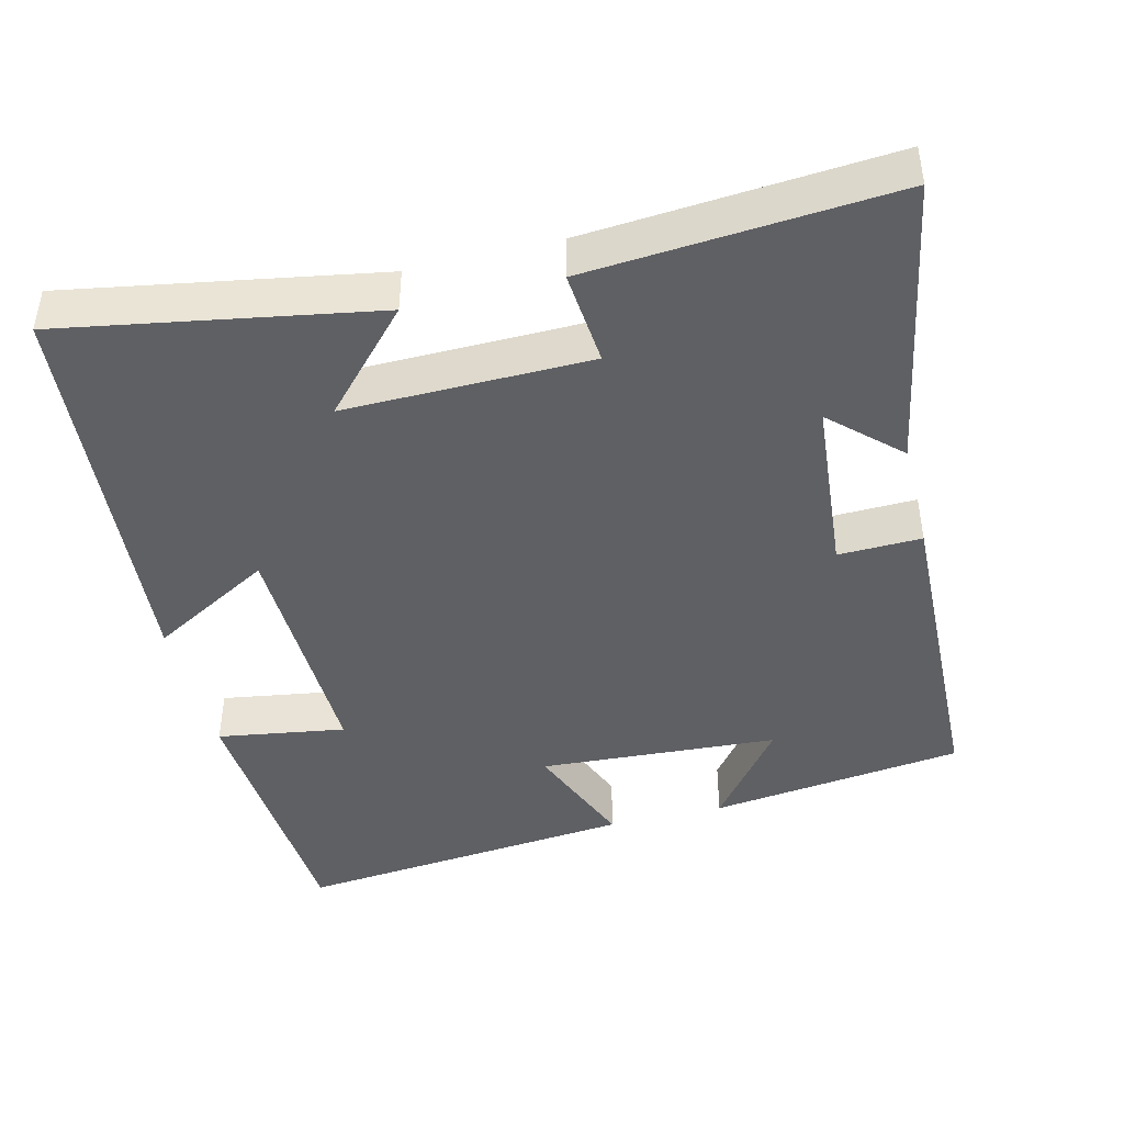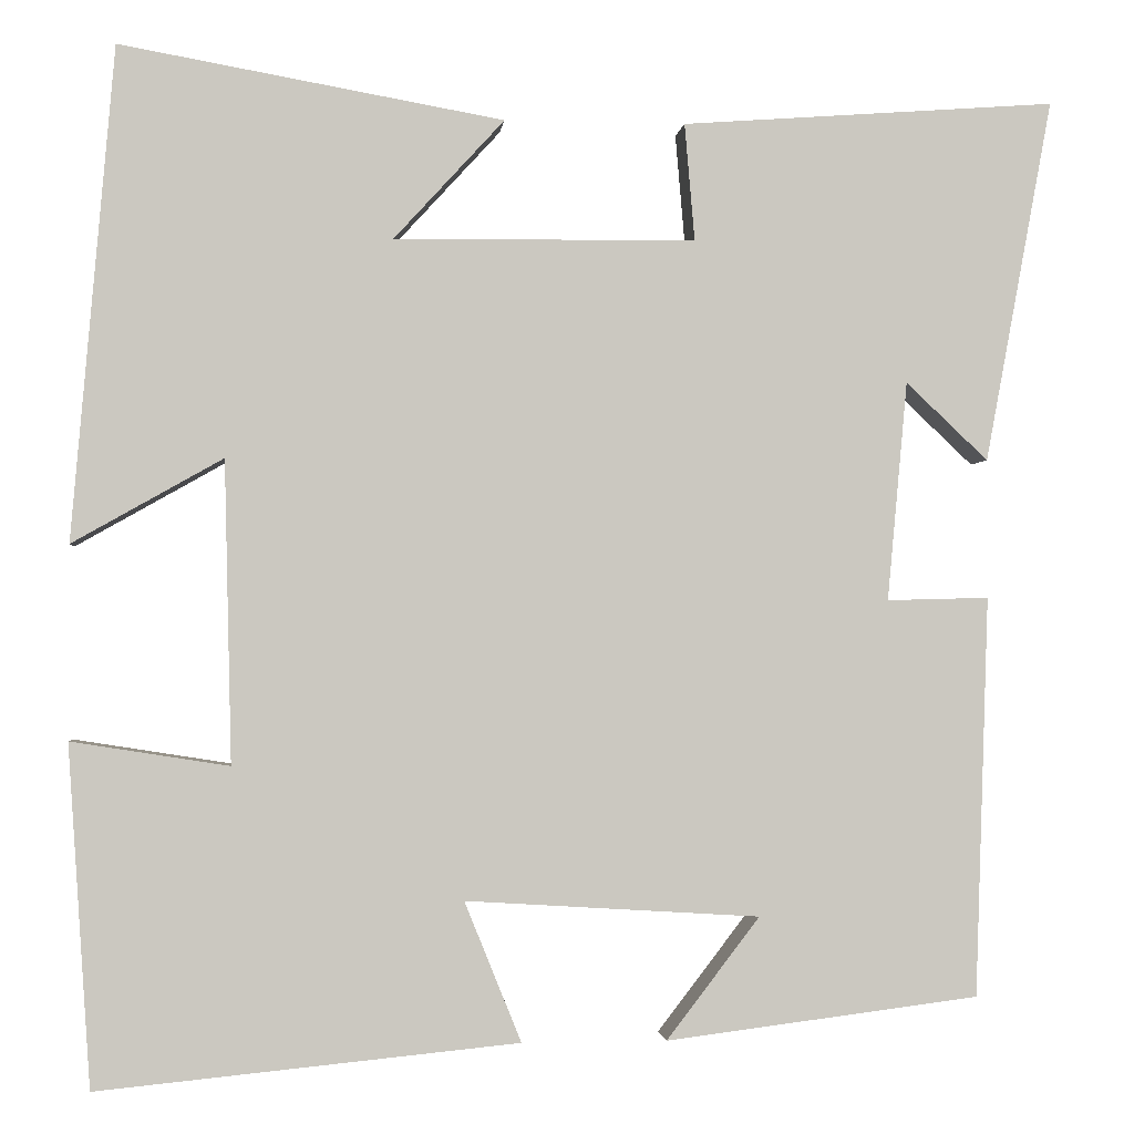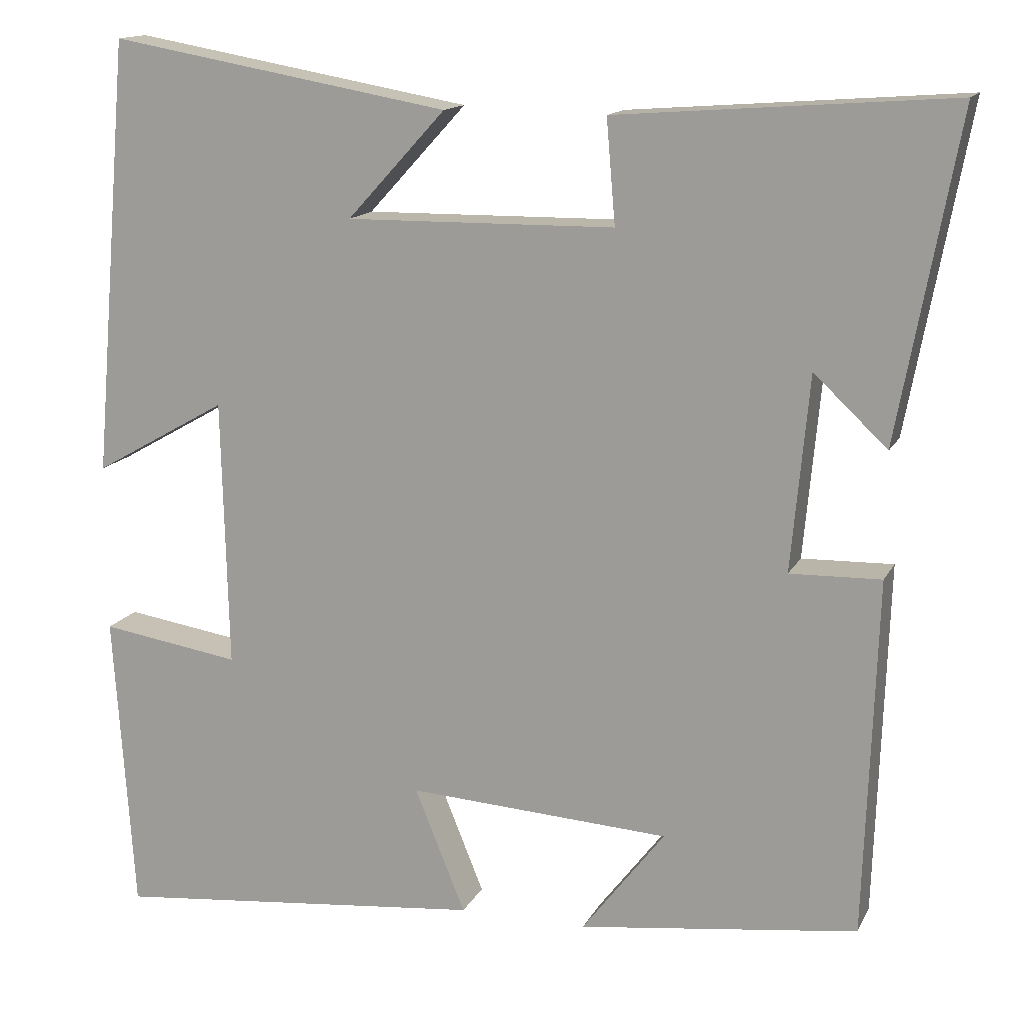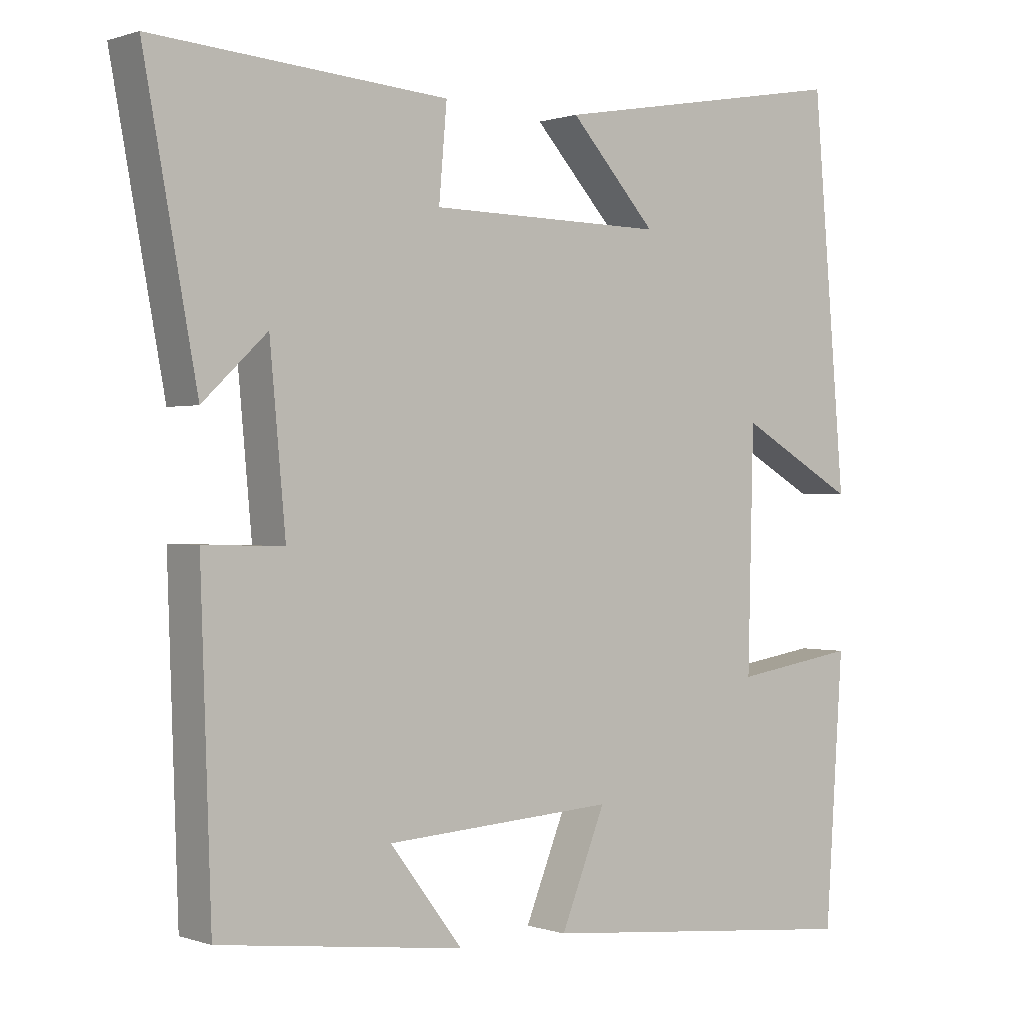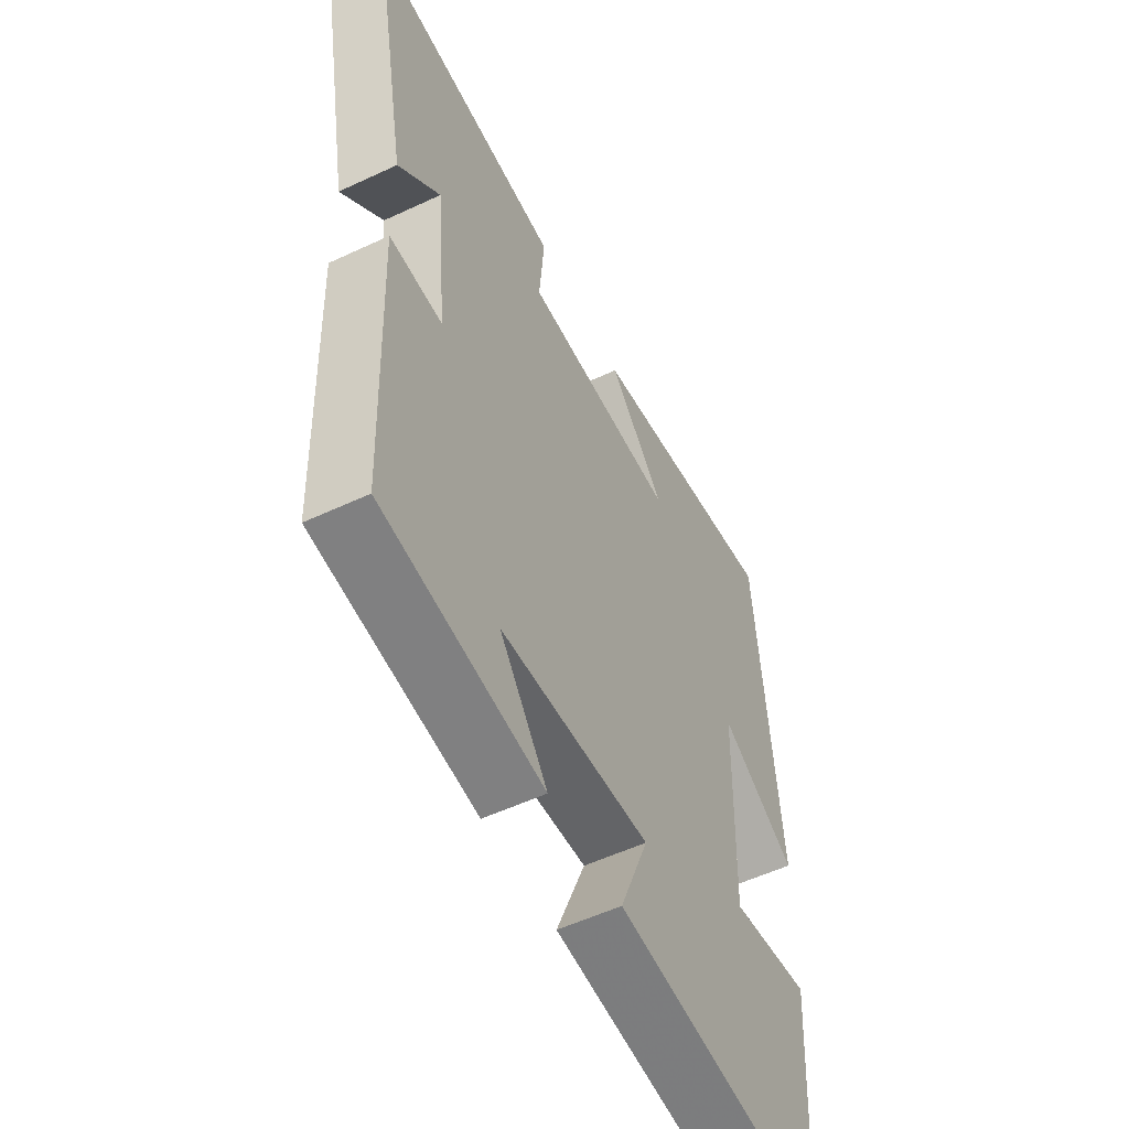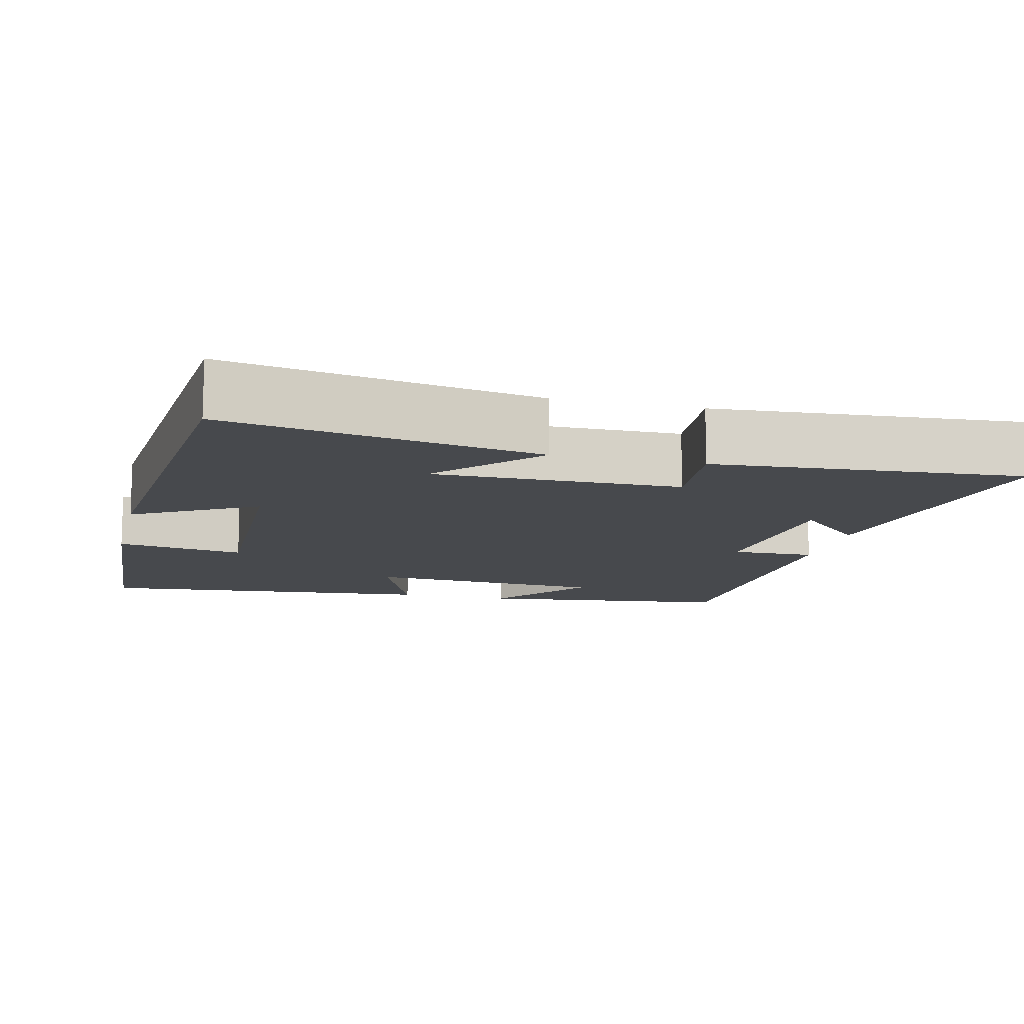
<metadata>
{"format":"obj","ext":"obj","renderer":"f3d","projection":"perspective","resolution":1024,"background":"white","views":[{"elev":-43.9,"azim":14.0,"up":"+Y"},{"elev":-1.9,"azim":-6.0,"up":"+Z"},{"elev":14.3,"azim":18.9,"up":"+Z"},{"elev":0.4,"azim":141.4,"up":"+Z"},{"elev":-54.2,"azim":116.5,"up":"+Z"},{"elev":-12.1,"azim":-13.6,"up":"+Y"}]}
</metadata>
<code>
v 0.485 0.07 -0.457
v 0.142 0.07 -0.5
v 0.244 0.07 -0.367
v -0.078 0.07 -0.347
v -0.016 0.07 -0.5
v -0.475 0.07 -0.545
v -0.5 0.07 -0.174
v -0.328 0.07 -0.201
v -0.336 0.07 0.129
v -0.5 0.07 0.036
v -0.454 0.07 0.574
v -0.035 0.07 0.5
v -0.156 0.07 0.368
v 0.174 0.07 0.372
v 0.163 0.07 0.5
v 0.574 0.07 0.531
v 0.5 0.07 0.133
v 0.41 0.07 0.218
v 0.388 0.07 -0.022
v 0.5 0.07 -0.019
v 0.485 0 -0.457
v 0.142 0 -0.5
v 0.244 0 -0.367
v -0.078 0 -0.347
v -0.016 0 -0.5
v -0.475 0 -0.545
v -0.5 0 -0.174
v -0.328 0 -0.201
v -0.336 0 0.129
v -0.5 0 0.036
v -0.454 0 0.574
v -0.035 0 0.5
v -0.156 0 0.368
v 0.174 0 0.372
v 0.163 0 0.5
v 0.574 0 0.531
v 0.5 0 0.133
v 0.41 0 0.218
v 0.388 0 -0.022
v 0.5 0 -0.019
f 19 20 1
f 15 16 17 18
f 14 15 18 19
f 13 14 19 1
f 11 12 13
f 9 10 11 13
f 8 9 13
f 5 6 7 8
f 4 5 8
f 3 4 8 13
f 1 2 3
f 1 3 13
f 21 40 39
f 38 37 36 35
f 39 38 35 34
f 21 39 34 33
f 33 32 31
f 33 31 30 29
f 33 29 28
f 28 27 26 25
f 28 25 24
f 33 28 24 23
f 23 22 21
f 33 23 21
f 1 21 22 2
f 2 22 23 3
f 3 23 24 4
f 4 24 25 5
f 5 25 26 6
f 6 26 27 7
f 7 27 28 8
f 8 28 29 9
f 9 29 30 10
f 10 30 31 11
f 11 31 32 12
f 12 32 33 13
f 13 33 34 14
f 14 34 35 15
f 15 35 36 16
f 16 36 37 17
f 17 37 38 18
f 18 38 39 19
f 19 39 40 20
f 20 40 21 1

</code>
